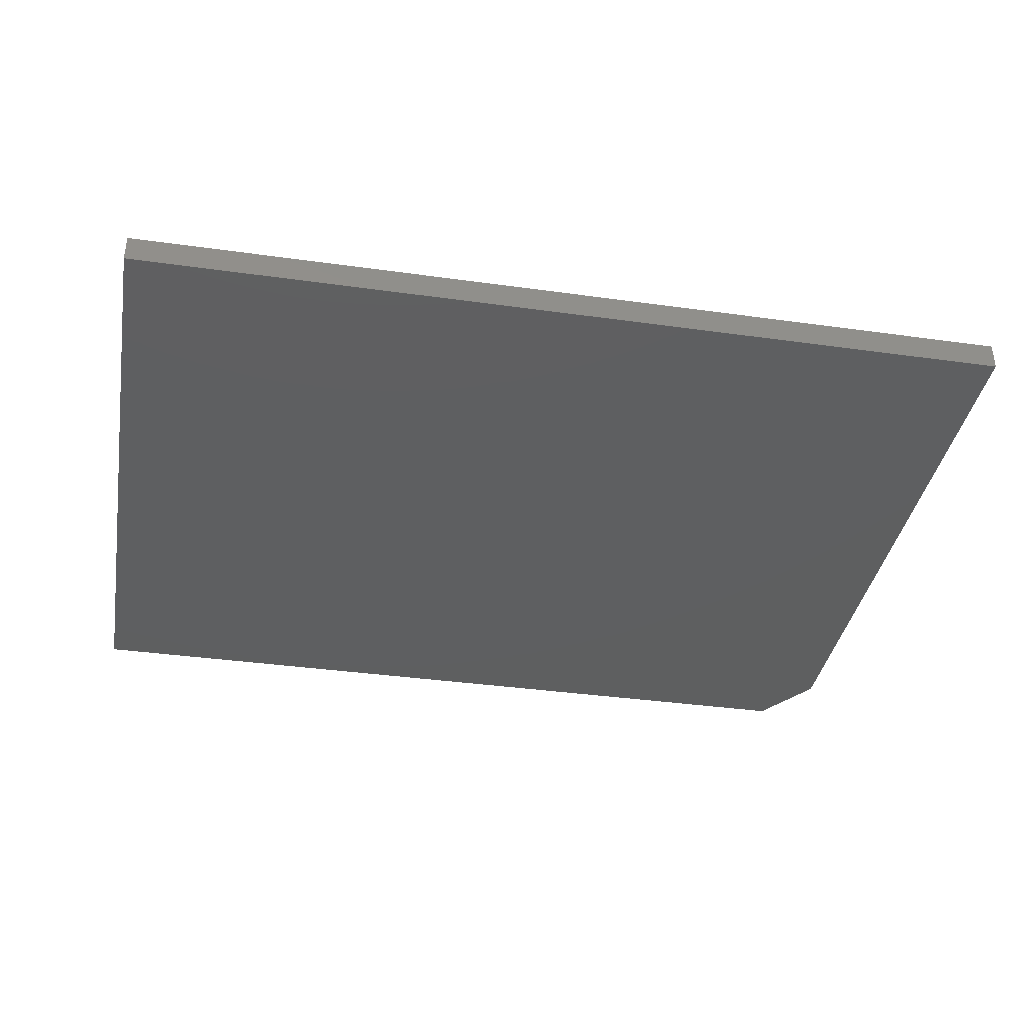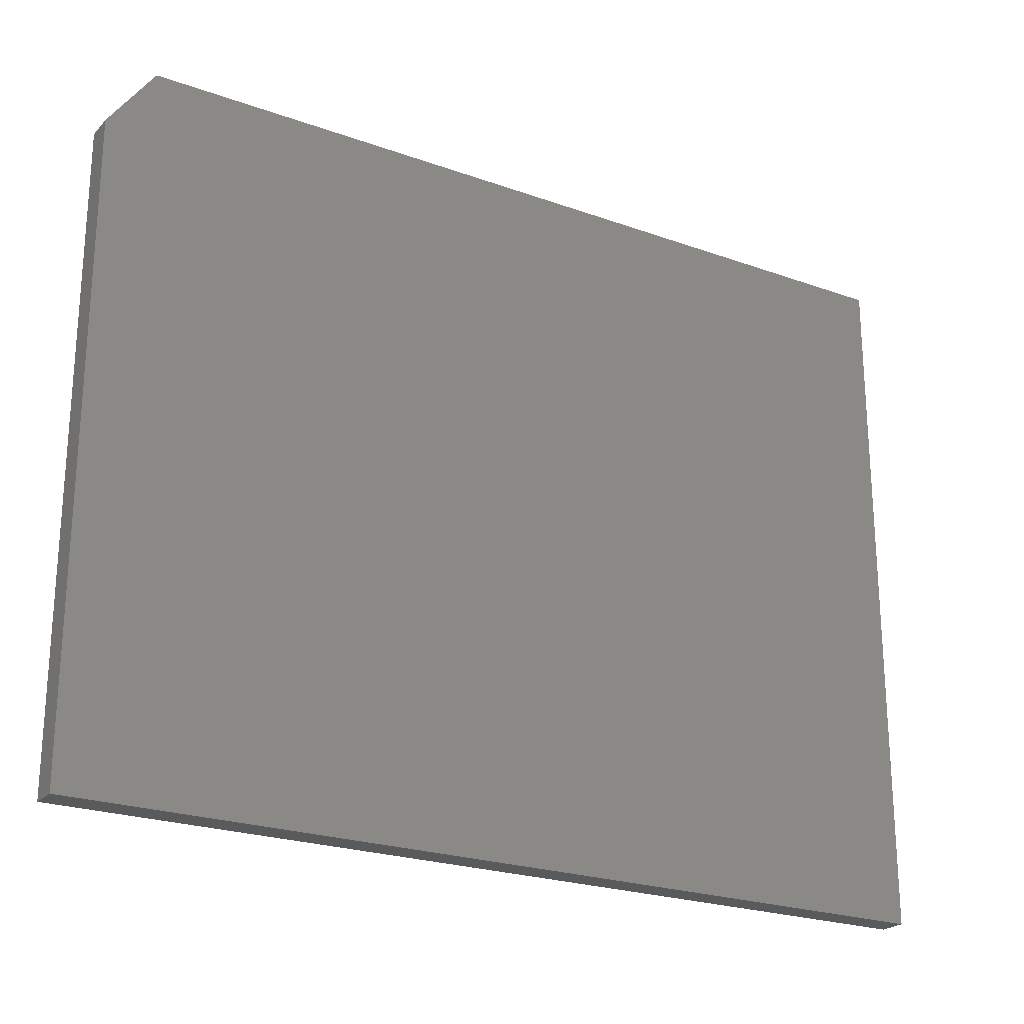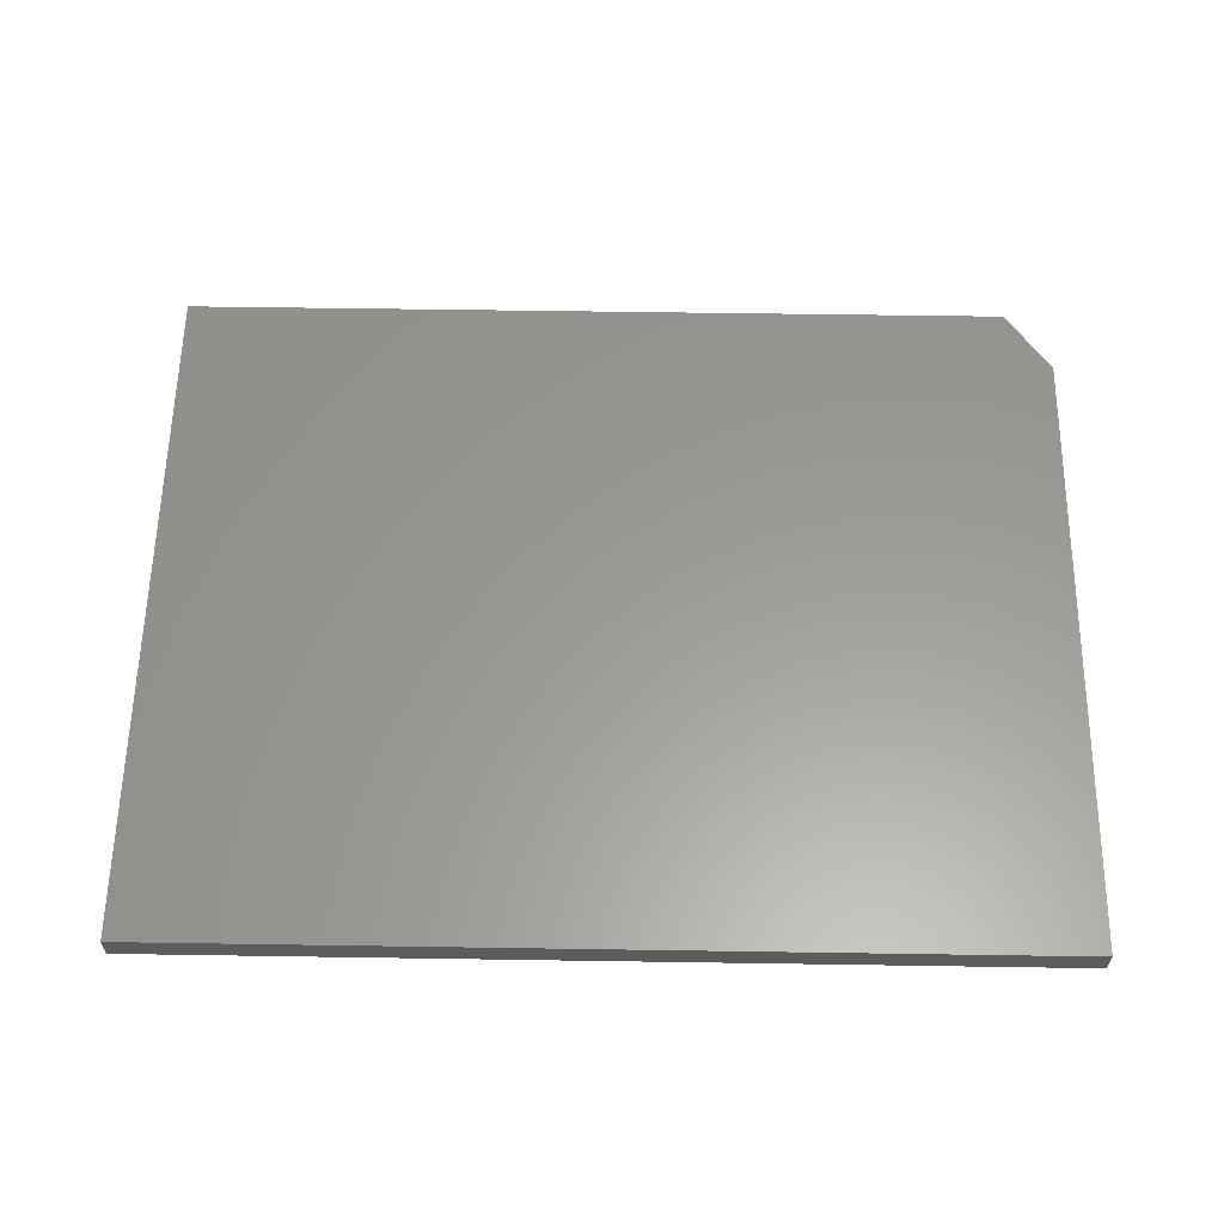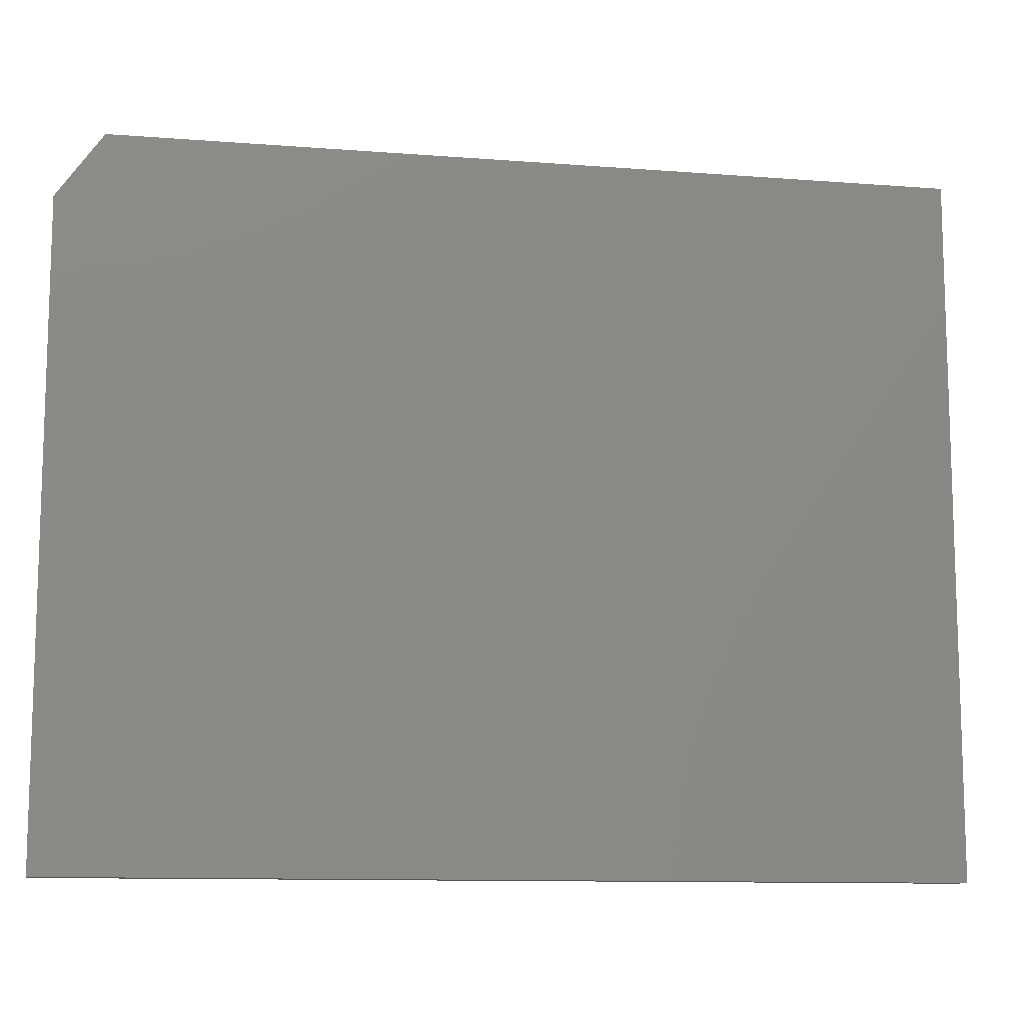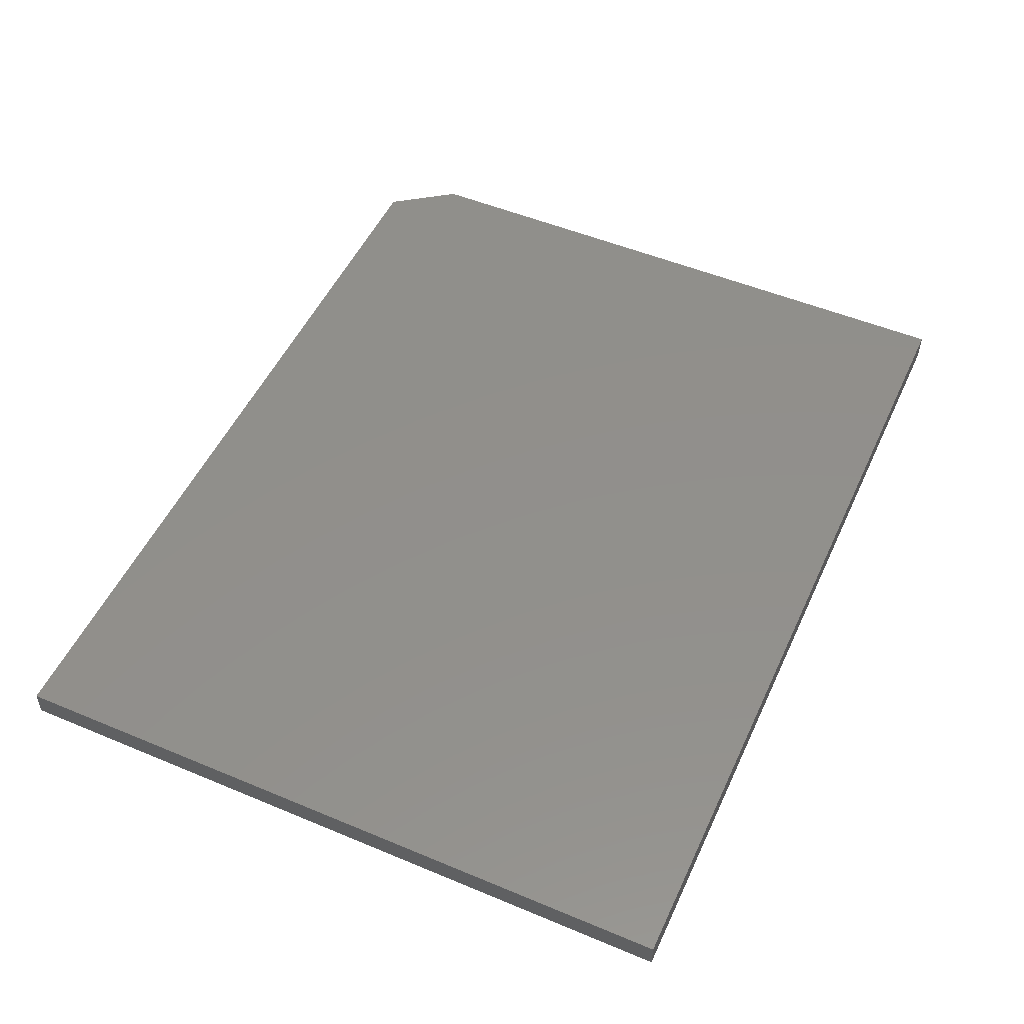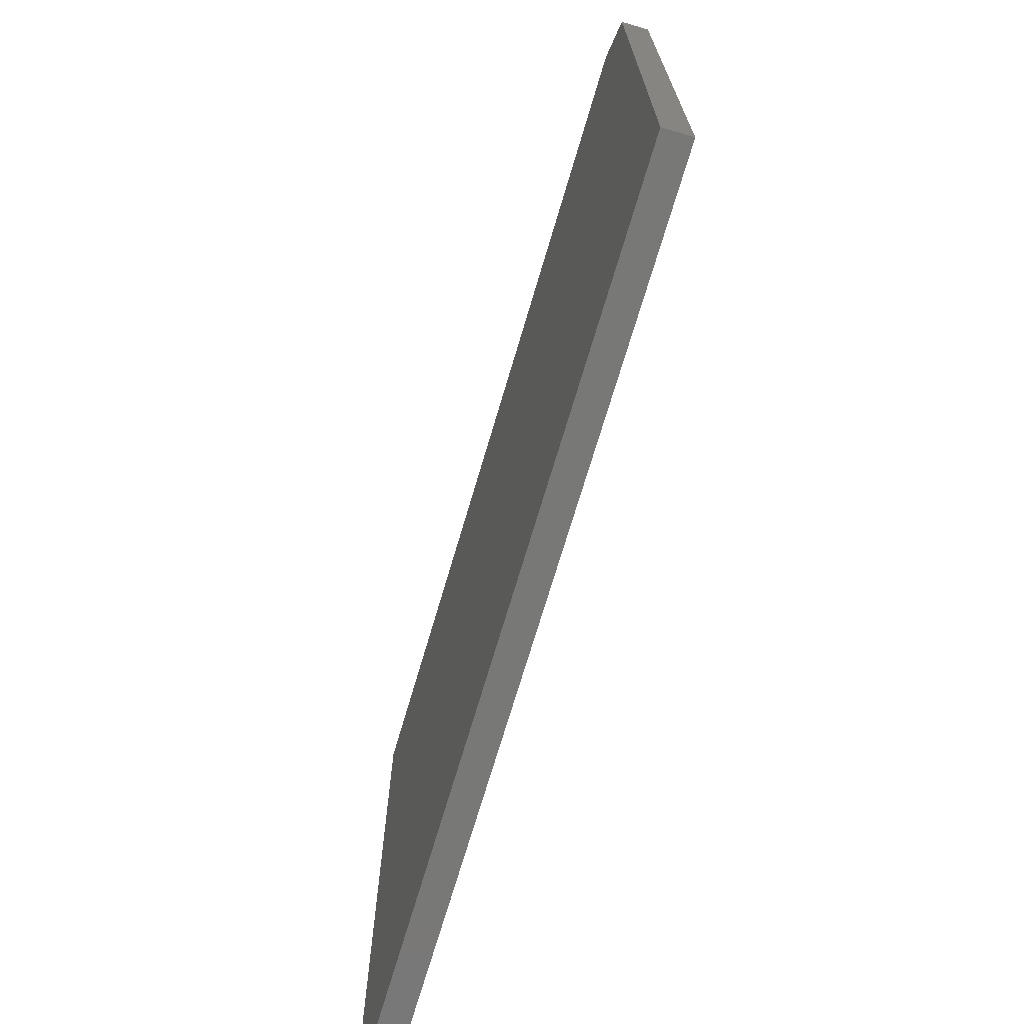
<metadata>
{"format":"stl","ext":"stl","renderer":"f3d","projection":"perspective","resolution":1024,"background":"white","views":[{"elev":-37.2,"azim":169.8,"up":"+Y"},{"elev":-23.2,"azim":-31.4,"up":"+Z"},{"elev":59.8,"azim":-179.1,"up":"+Y"},{"elev":-11.1,"azim":-10.8,"up":"+Z"},{"elev":51.5,"azim":114.4,"up":"+Y"},{"elev":-70.8,"azim":-106.4,"up":"+Z"}]}
</metadata>
<code>
# stl→obj: 10 verts, 16 faces
v -0.75 -0.04688 -0.5938
v 0.75 -0.04688 -0.5938
v -0.75 -0.04688 0.4811
v 0.75 -0.04688 0.5905
v -0.6719 -0.04688 0.5905
v -0.6719 1.401e-16 0.5905
v 0.75 2.98e-16 0.5905
v -0.75 1.193e-16 0.4811
v 0.75 1.665e-16 -0.5938
v -0.75 0 -0.5938
f 1 2 3
f 3 2 4
f 3 4 5
f 6 7 8
f 8 7 9
f 8 9 10
f 3 8 1
f 1 8 10
f 4 7 5
f 5 7 6
f 3 5 8
f 8 5 6
f 2 9 4
f 4 9 7
f 1 10 2
f 2 10 9

</code>
